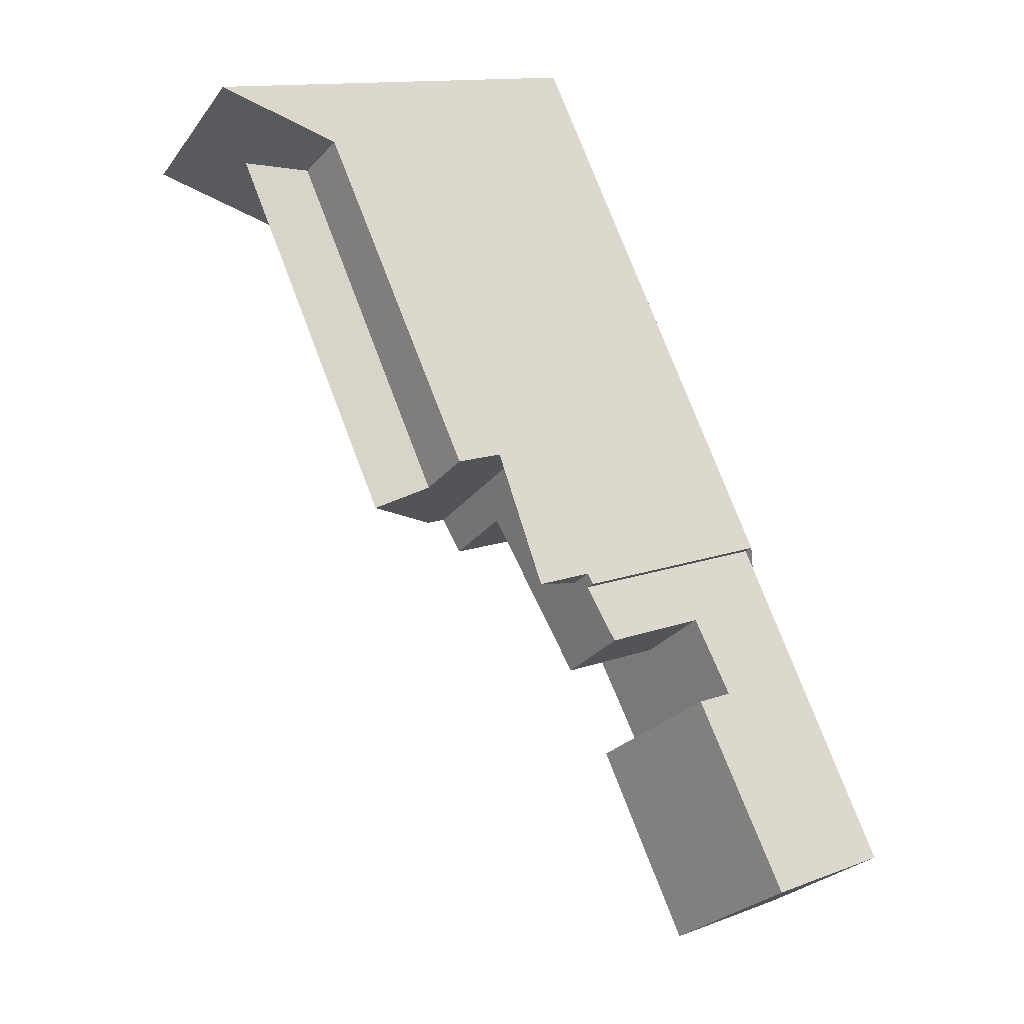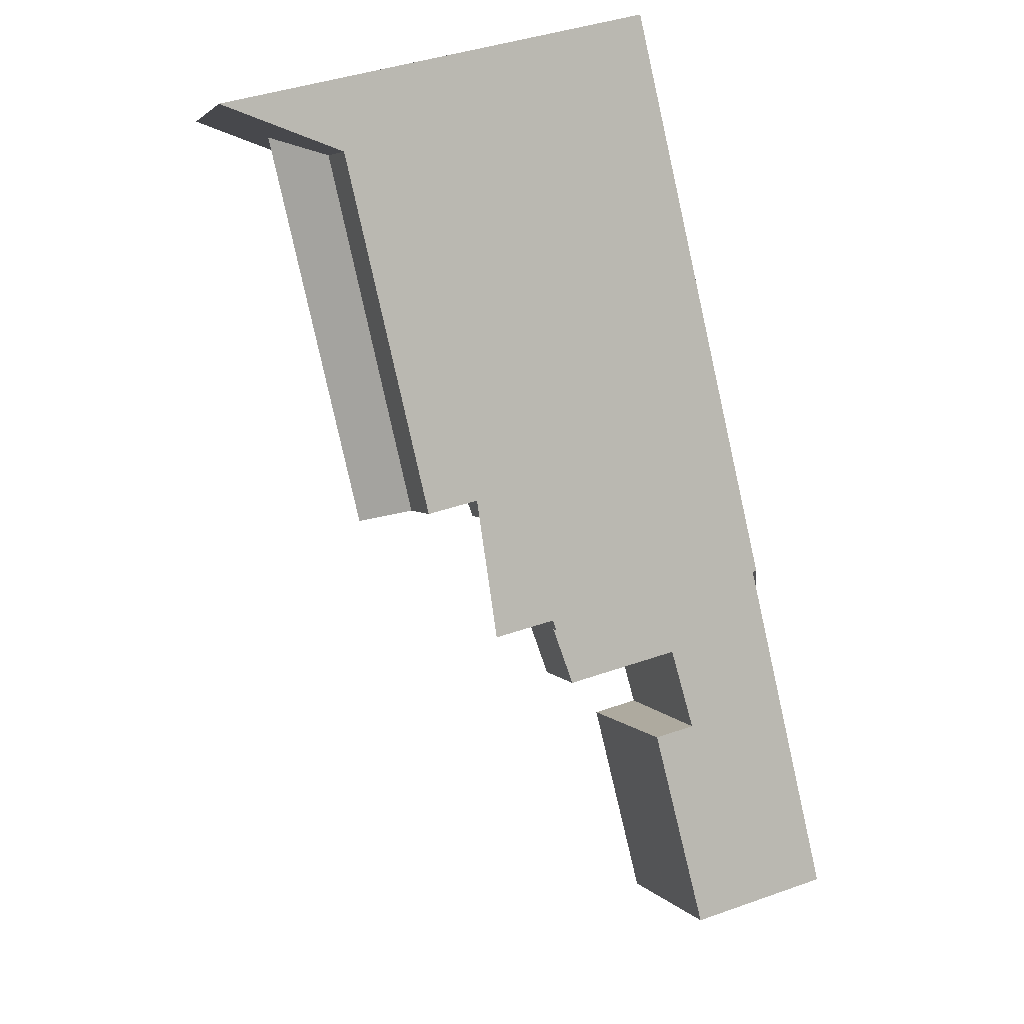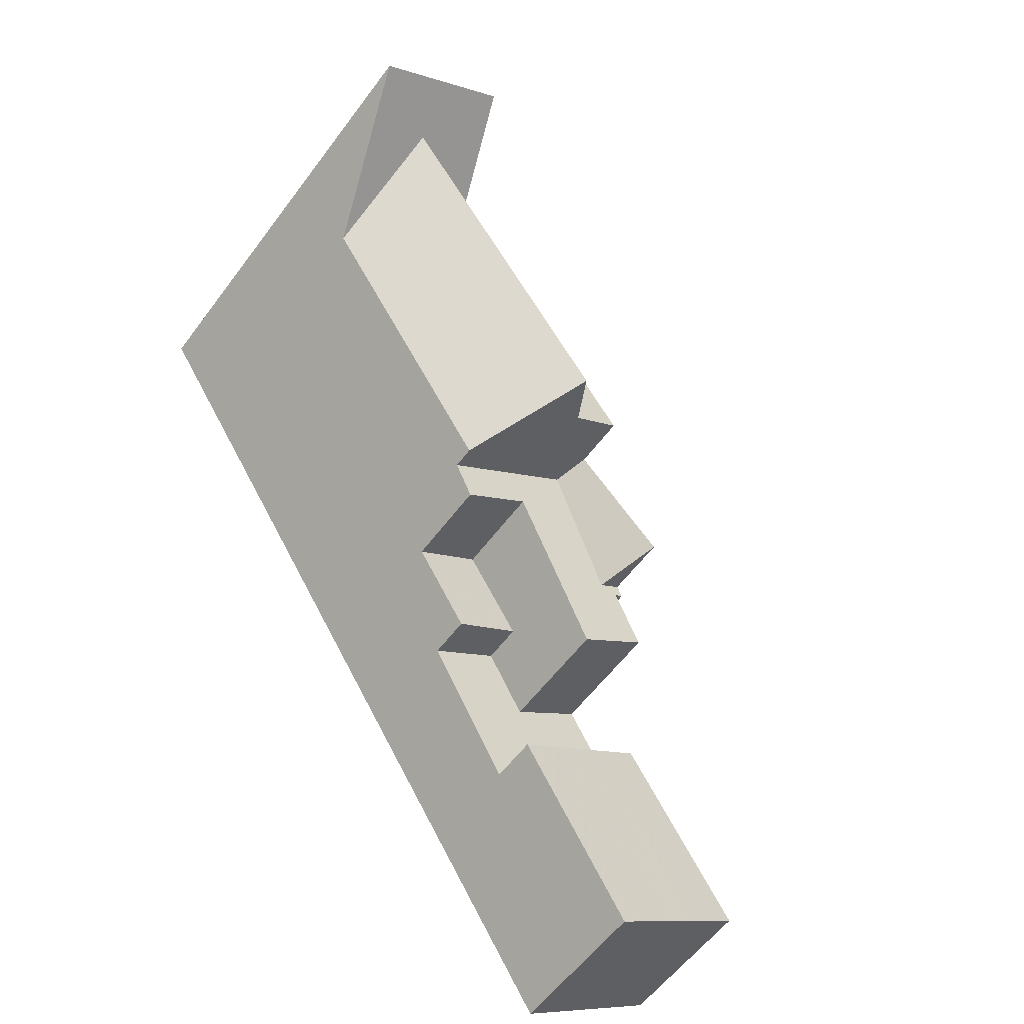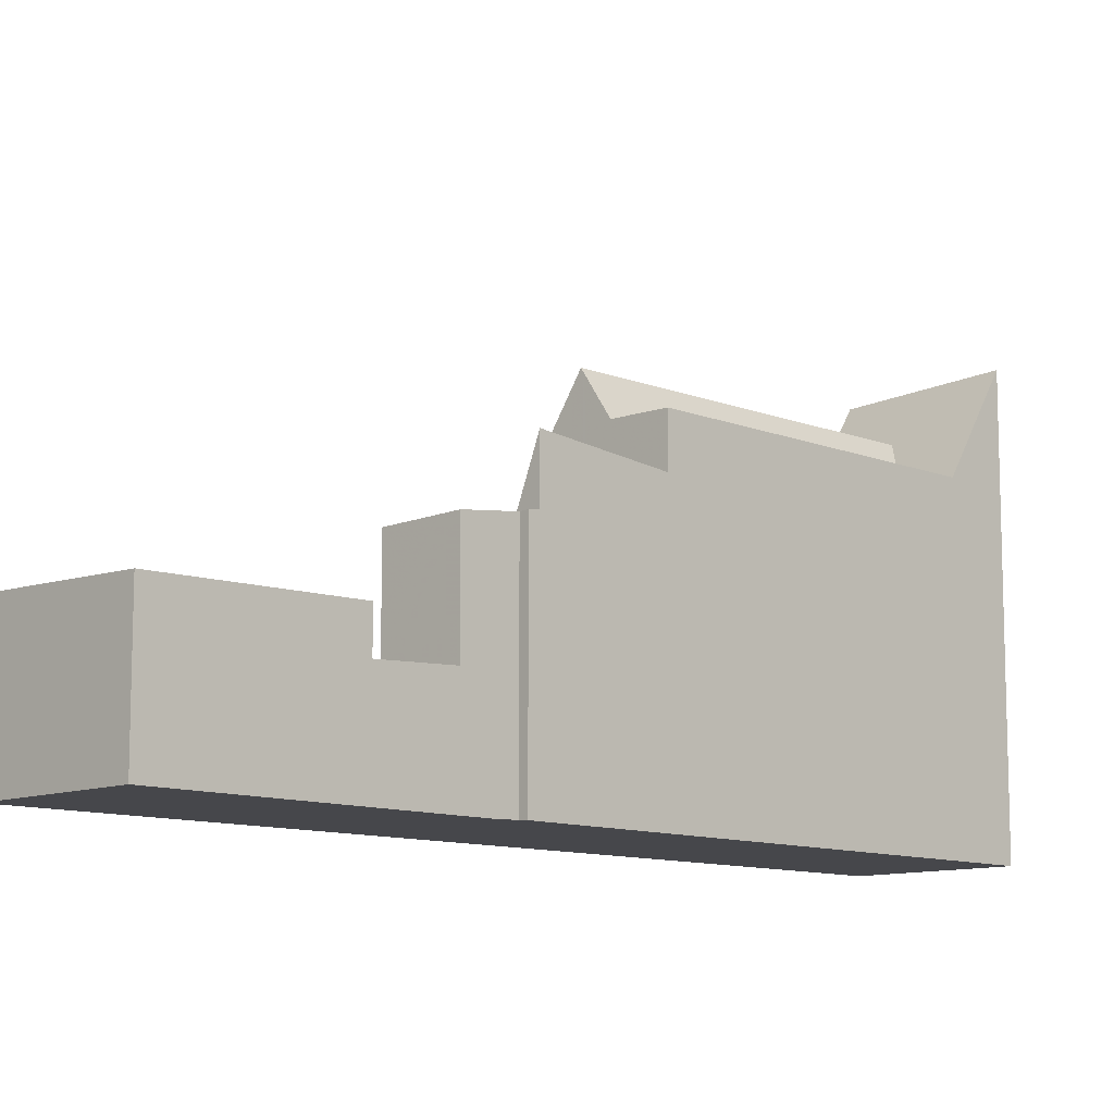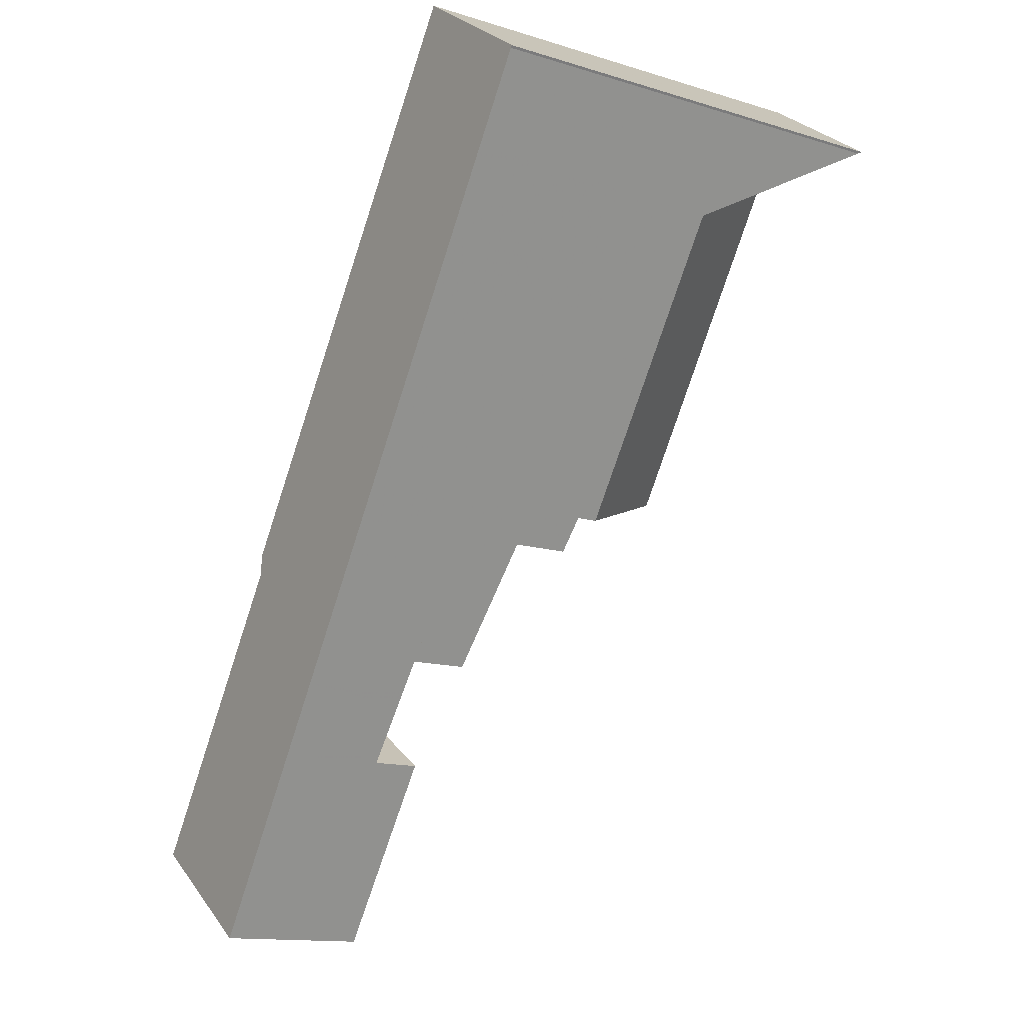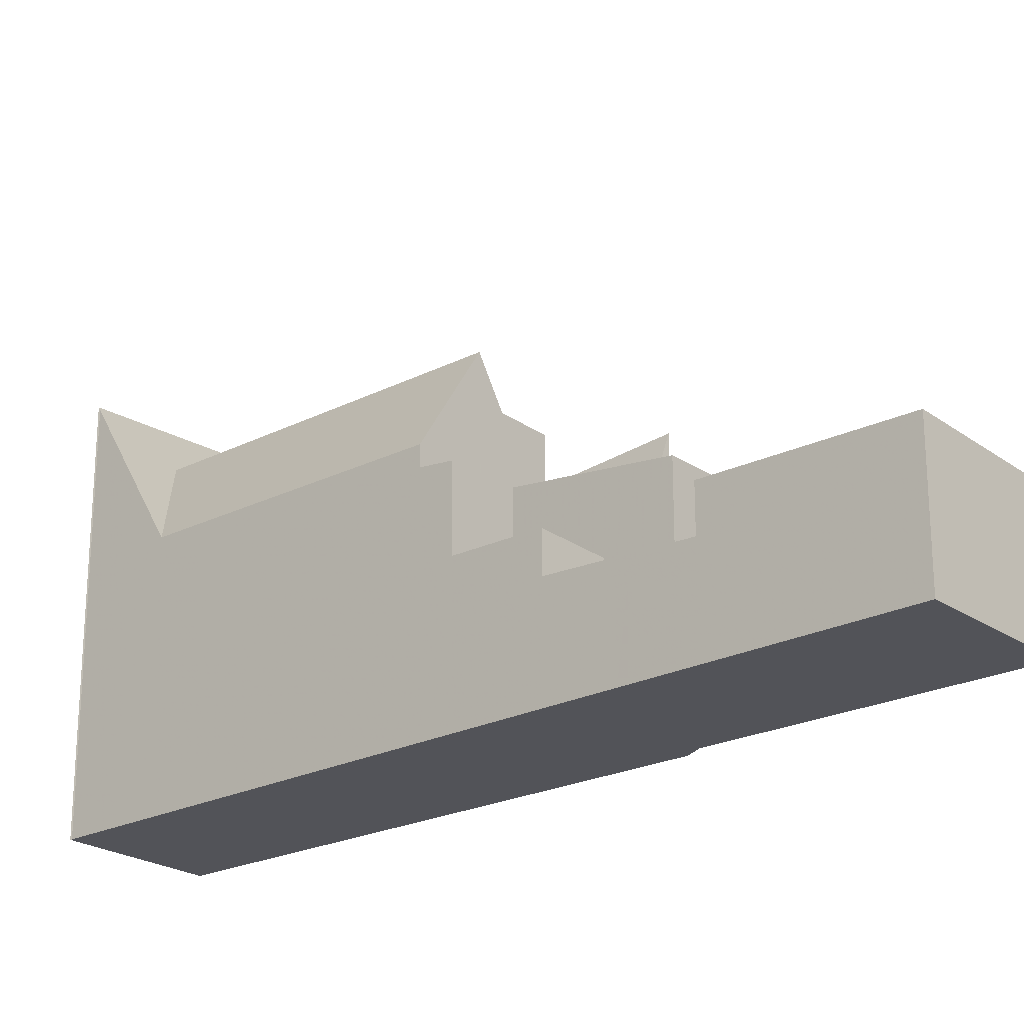
<metadata>
{"format":"obj","ext":"obj","renderer":"f3d","projection":"perspective","resolution":1024,"background":"white","views":[{"elev":13.2,"azim":49.7,"up":"+Y"},{"elev":41.2,"azim":66.8,"up":"+Y"},{"elev":-57.9,"azim":-36.3,"up":"+Y"},{"elev":-10.7,"azim":78.7,"up":"+Z"},{"elev":-13.7,"azim":-124.4,"up":"+Y"},{"elev":-22.6,"azim":-15.4,"up":"+Z"}]}
</metadata>
<code>
v -314.2 -1434 4.255
v -318.4 -1437 4.387
v -319.8 -1425 6.934
v -320.1 -1425 6.929
v -333.6 -1413 12.95
v -333.6 -1413 12.94
v -333.7 -1413 13.07
v -329.6 -1410 13.34
v -315.8 -1435 4.306
v -316.4 -1435 4.323
v -325.9 -1425 4.629
v -324.3 -1428 4.577
v -324 -1424 4.567
v -322.3 -1426 4.514
v -316.4 -1436 4.324
v -325.9 -1425 4.629
v -324.3 -1428 4.577
v -319.1 -1427 4.411
v -317.7 -1429 4.366
v -321.8 -1432 4.496
v -329.8 -1419 8.067
v -332 -1416 8.108
v -330.9 -1411 13.25
v -326.6 -1424 8.007
v -331.6 -1414 10.09
v -328.5 -1412 10.06
v -325.4 -1423 10.09
v -332.7 -1415 10.1
v -322.4 -1421 10.06
v -320 -1425 6.976
v -319.1 -1427 6.715
v -319.6 -1427 6.7
v -331.9 -1416 8.578
v -320 -1425 6.976
v -319.1 -1427 6.715
v -332.1 -1416 8.571
v -326.6 -1424 7.356
v -325.9 -1425 7.22
v -317.7 -1429 3.134
v -321.8 -1432 3.101
v -324.3 -1428 3.324
v -319.1 -1427 3.254
v -330 -1413 10.07
v -320 -1425 7.322
v -324.7 -1423 11.51
v -323.9 -1422 10.07
v -331.3 -1413 11.51
v -332.7 -1413 13.13
v -331.3 -1413 11.51
v -331.6 -1414 10.09
v -330 -1413 10.07
v -331.9 -1416 8.578
v -332 -1416 8.108
v -330 -1413 10.07
v -331.3 -1413 11.51
v -328.5 -1412 10.06
v -320.4 -1425 7.9
v -320 -1425 8.852
v -320.4 -1428 4.452
v -320.8 -1428 3.238
v -322.7 -1422 7.468
v -319.1 -1430 4.41
v -320.7 -1425 6.96
v -320.7 -1425 6.96
v -319.6 -1427 6.7
v -322.6 -1421 7.785
v -319.5 -1430 3.119
v -322.4 -1421 8.49
v -321.1 -1428 3.235
v -321.1 -1428 6.657
v -324.6 -1423 10.08
v -324.6 -1423 11.33
v -331 -1413 11.21
v -331.2 -1413 11.82
v -331 -1413 11.21
v -331.7 -1412 13.2
v -324.6 -1423 7.415
v -319.8 -1430 4.431
v -321.1 -1428 6.657
v -319.8 -1430 3.117
v -321.1 -1428 4.474
v -322.3 -1426 6.919
v -323.9 -1422 10.07
v -324.6 -1423 11.33
v -324.7 -1423 11.51
v -322.7 -1422 7.468
v -324.6 -1423 7.415
v -324.7 -1423 11.51
v -324.9 -1423 7.405
v -326.6 -1424 7.356
v -322.7 -1422 7.468
v -322.6 -1421 7.785
v -322.4 -1421 8.49
v -325.4 -1423 10.09
v -326.6 -1424 8.007
v -323.9 -1422 10.07
v -322.4 -1421 10.06
v -322.2 -1423 7.33
v -323.9 -1424 7.279
v -322.2 -1423 7.33
v -322 -1422 7.816
v -324.3 -1424 7.269
v -325.9 -1425 7.22
v -321.8 -1422 8.588
v -324 -1424 7.278
v -324 -1424 4.567
v -320.4 -1425 7.9
v -320.7 -1425 6.96
v -324.3 -1428 3.324
v -322.3 -1426 3.34
v -320 -1425 8.852
v -322.3 -1426 3.34
v -322.3 -1426 4.514
v -322.3 -1426 6.918
v -321.1 -1428 3.234
v -321.1 -1428 6.656
v -324.6 -1423 10.08
v -324.6 -1423 11.41
v -324.6 -1423 7.414
v -324 -1424 4.567
v -324 -1424 7.278
v -319.8 -1430 4.433
v -319.8 -1430 3.117
v -331 -1413 11.28
v -324.6 -1423 11.41
v -331.2 -1413 11.74
v -331 -1413 11.28
v -331.7 -1412 13.2
v -321.1 -1428 6.656
v -324.6 -1423 7.414
v -324 -1424 7.278
v -322.3 -1426 6.918
v -322.3 -1426 4.514
v -322.3 -1426 3.34
v -321.1 -1428 4.476
v -329.6 -1410 13.29
v -330.9 -1411 13.21
v -331.7 -1412 13.16
v -331.7 -1412 13.16
v -332.7 -1413 13.09
v -333.7 -1413 13.03
v -331.4 -1413 10.97
v -324.3 -1424 4.576
v -316.5 -1436 4.328
v -322.6 -1427 4.522
v -324.9 -1423 11.08
v -332.1 -1412 13.13
v -332.1 -1412 13.17
v -322.6 -1427 3.338
v -324.9 -1423 10.08
v -324.9 -1423 7.405
v -324.3 -1424 7.269
v -324.3 -1424 4.576
v -320 -1430 4.439
v -320 -1430 3.115
v -331.8 -1413 12.06
v -331.4 -1413 10.97
v -324.9 -1423 11.08
v -322.6 -1427 3.338
v -322.6 -1427 4.522
v -320.8 -1428 3.238
v -321.1 -1428 3.235
v -321.1 -1428 3.234
v -321.4 -1428 3.232
v -321.1 -1428 6.656
v -321.1 -1428 4.476
v -321.1 -1428 3.234
v -323.1 -1430 3.216
v -319.1 -1427 3.254
v -320.5 -1428 3.215
v -320.8 -1429 3.212
v -320.9 -1429 3.211
v -321.1 -1429 3.209
v -322.8 -1430 3.193
v -318.8 -1427 3.231
v -319.8 -1430 4.431
v -319.1 -1430 4.41
v -320 -1430 4.439
v -319.8 -1430 4.433
v -319.8 -1430 3.117
v -319.5 -1430 3.119
v -320 -1430 3.115
v -319.8 -1430 3.117
v -321.8 -1432 4.496
v -321.8 -1432 3.101
v -317.7 -1429 4.366
v -317.7 -1429 3.134
v -316.4 -1435 4.323
v -315.9 -1435 4.307
v -316.6 -1436 4.329
v -316.4 -1435 4.325
v -318.4 -1437 4.388
v -314.3 -1434 4.256
v -315.8 -1435 4.306
v -314.2 -1434 4.255
v -314.2 -1434 0
v -315.8 -1435 0
v -318.4 -1437 4.388
v -318.4 -1437 4.387
v -318.4 -1437 8.882e-16
v -318.4 -1437 0
v -320.1 -1425 6.929
v -319.8 -1425 6.934
v -319.8 -1425 0
v -320.1 -1425 0
v -319.1 -1427 6.715
v -320.1 -1425 6.929
v -320.1 -1425 0
v -319.1 -1427 0
v -333.6 -1413 12.94
v -333.6 -1413 12.95
v -333.6 -1413 0
v -333.6 -1413 0
v -333.7 -1413 13.03
v -333.6 -1413 12.94
v -333.6 -1413 0
v -333.7 -1413 0
v -332.7 -1413 13.13
v -333.7 -1413 13.07
v -333.7 -1413 0
v -332.7 -1413 1.776e-15
v -329.6 -1410 13.29
v -329.6 -1410 13.34
v -329.6 -1410 0
v -329.6 -1410 1.776e-15
v -316.4 -1435 4.323
v -315.8 -1435 4.306
v -315.8 -1435 0
v -316.4 -1435 0
v -316.4 -1436 4.324
v -316.4 -1435 4.323
v -316.4 -1435 0
v -316.4 -1436 0
v -325.9 -1425 4.629
v -324.3 -1428 4.577
v -324.3 -1428 0
v -325.9 -1425 0
v -316.5 -1436 4.328
v -316.4 -1436 4.324
v -316.4 -1436 0
v -316.5 -1436 0
v -332 -1416 8.108
v -329.8 -1419 8.067
v -329.8 -1419 0
v -332 -1416 0
v -332.1 -1416 8.571
v -332 -1416 8.108
v -332 -1416 0
v -332.1 -1416 0
v -329.6 -1410 13.34
v -330.9 -1411 13.25
v -330.9 -1411 1.776e-15
v -329.6 -1410 0
v -333.6 -1413 12.95
v -332.7 -1415 10.1
v -332.7 -1415 0
v -333.6 -1413 0
v -319.8 -1425 6.934
v -320 -1425 6.976
v -320 -1425 0
v -319.8 -1425 0
v -332.7 -1415 10.1
v -332.1 -1416 8.571
v -332.1 -1416 0
v -332.7 -1415 0
v -332.1 -1412 13.17
v -332.7 -1413 13.13
v -332.7 -1413 1.776e-15
v -332.1 -1412 0
v -322.4 -1421 10.06
v -328.5 -1412 10.06
v -328.5 -1412 0
v -322.4 -1421 0
v -330.9 -1411 13.25
v -331.7 -1412 13.2
v -331.7 -1412 -1.776e-15
v -330.9 -1411 1.776e-15
v -321.8 -1422 8.588
v -322.4 -1421 8.49
v -322.4 -1421 1.776e-15
v -321.8 -1422 0
v -329.8 -1419 8.067
v -326.6 -1424 8.007
v -326.6 -1424 0
v -329.8 -1419 0
v -326.6 -1424 7.356
v -325.9 -1425 7.22
v -325.9 -1425 8.882e-16
v -326.6 -1424 0
v -320 -1425 8.852
v -321.8 -1422 8.588
v -321.8 -1422 0
v -320 -1425 0
v -331.7 -1412 13.2
v -331.7 -1412 13.2
v -331.7 -1412 0
v -331.7 -1412 -1.776e-15
v -328.5 -1412 10.06
v -329.6 -1410 13.29
v -329.6 -1410 1.776e-15
v -328.5 -1412 0
v -333.7 -1413 13.07
v -333.7 -1413 13.03
v -333.7 -1413 0
v -333.7 -1413 0
v -318.4 -1437 4.387
v -316.5 -1436 4.328
v -316.5 -1436 0
v -318.4 -1437 8.882e-16
v -331.7 -1412 13.2
v -332.1 -1412 13.17
v -332.1 -1412 0
v -331.7 -1412 0
v -324.3 -1428 3.324
v -323.1 -1430 3.216
v -323.1 -1430 0
v -324.3 -1428 0
v -318.8 -1427 3.231
v -319.1 -1427 3.254
v -319.1 -1427 0
v -318.8 -1427 0
v -323.1 -1430 3.216
v -322.8 -1430 3.193
v -322.8 -1430 0
v -323.1 -1430 0
v -317.7 -1429 3.134
v -318.8 -1427 3.231
v -318.8 -1427 0
v -317.7 -1429 -4.441e-16
v -322.8 -1430 3.193
v -321.8 -1432 3.101
v -321.8 -1432 0
v -322.8 -1430 0
v -314.3 -1434 4.256
v -317.7 -1429 4.366
v -317.7 -1429 0
v -314.3 -1434 0
v -321.8 -1432 4.496
v -318.4 -1437 4.388
v -318.4 -1437 0
v -321.8 -1432 -8.882e-16
v -314.2 -1434 4.255
v -314.3 -1434 4.256
v -314.3 -1434 0
v -314.2 -1434 0
v -314.2 -1434 0
v -318.4 -1437 0
v -333.6 -1413 0
v -333.6 -1413 0
v -333.7 -1413 0
v -329.6 -1410 0
v -319.8 -1425 0
v -320.1 -1425 0
f 58 44 57
f 143 13 14 145
f 60 42 18 59
f 36 28 25 33
f 72 46 71
f 125 88 55 124
f 127 47 126
f 148 128 139 147
f 63 30 3 4 31 32
f 59 18 35 65
f 108 100 101 107
f 33 22 36
f 71 46 66 61 77
f 164 149 110 163
f 80 67 62 78
f 57 44 34 64
f 141 7 48 140
f 107 101 104 111
f 66 46 29 68
f 52 21 53
f 114 105 106 113
f 160 133 134 159
f 67 39 19 62
f 118 72 71 117
f 84 73 51 83
f 137 23 8 136
f 138 76 23 137
f 117 71 77 119
f 123 80 78 122
f 69 60 59 81
f 82 63 32 79
f 81 59 65 70
f 99 87 86 98
f 103 90 89 102
f 158 94 50 142
f 95 21 52 50 94
f 96 54 56 97
f 131 102 89 130
f 98 63 82 99
f 100 91 92 101
f 101 92 93 104
f 150 27 146
f 153 16 38 152
f 151 37 24 27 150
f 154 20 40 155
f 124 73 84 125
f 126 74 75 127
f 139 128 76 138
f 130 87 99 131
f 131 99 82 132
f 115 69 81 135
f 132 82 79 129
f 135 81 70 116
f 136 26 43 75 74 137
f 137 74 138
f 147 139 126 47 156
f 138 74 126 139
f 156 47 157
f 145 12 11 143
f 147 140 48 148
f 168 109 149 164
f 146 45 118 117 150
f 152 121 120 153
f 150 117 119 151
f 155 123 122 154
f 156 140 147
f 157 25 28 5 6 141 140 156
f 142 49 85 158
f 159 41 17 160
f 171 162 161 170
f 173 164 163 172
f 172 163 162 171
f 165 114 113 166
f 166 113 112 167
f 174 168 164 173
f 170 161 169 175
f 189 9 10 188
f 191 15 144 190
f 188 10 15 191
f 190 144 2 192
f 193 1 9 189
f 180 171 170 181
f 182 173 172 183
f 183 172 171 180
f 185 174 173 182
f 181 170 175 187
f 188 176 177 189
f 190 178 179 191
f 191 179 176 188
f 192 184 178 190
f 189 177 186 193
f 195 196 197 194
f 199 200 201 198
f 203 204 205 202
f 207 208 209 206
f 211 212 213 210
f 215 216 217 214
f 219 220 221 218
f 223 224 225 222
f 227 228 229 226
f 231 232 233 230
f 235 236 237 234
f 239 240 241 238
f 243 244 245 242
f 247 248 249 246
f 251 252 253 250
f 255 256 257 254
f 259 260 261 258
f 263 264 265 262
f 267 268 269 266
f 271 272 273 270
f 275 276 277 274
f 279 280 281 278
f 283 284 285 282
f 287 288 289 286
f 291 292 293 290
f 295 296 297 294
f 299 300 301 298
f 303 304 305 302
f 307 308 309 306
f 311 312 313 310
f 315 316 317 314
f 319 320 321 318
f 323 324 325 322
f 327 328 329 326
f 331 332 333 330
f 335 336 337 334
f 339 340 341 338
f 343 344 345 342
f 347 348 349 350 351 352 353 346

</code>
